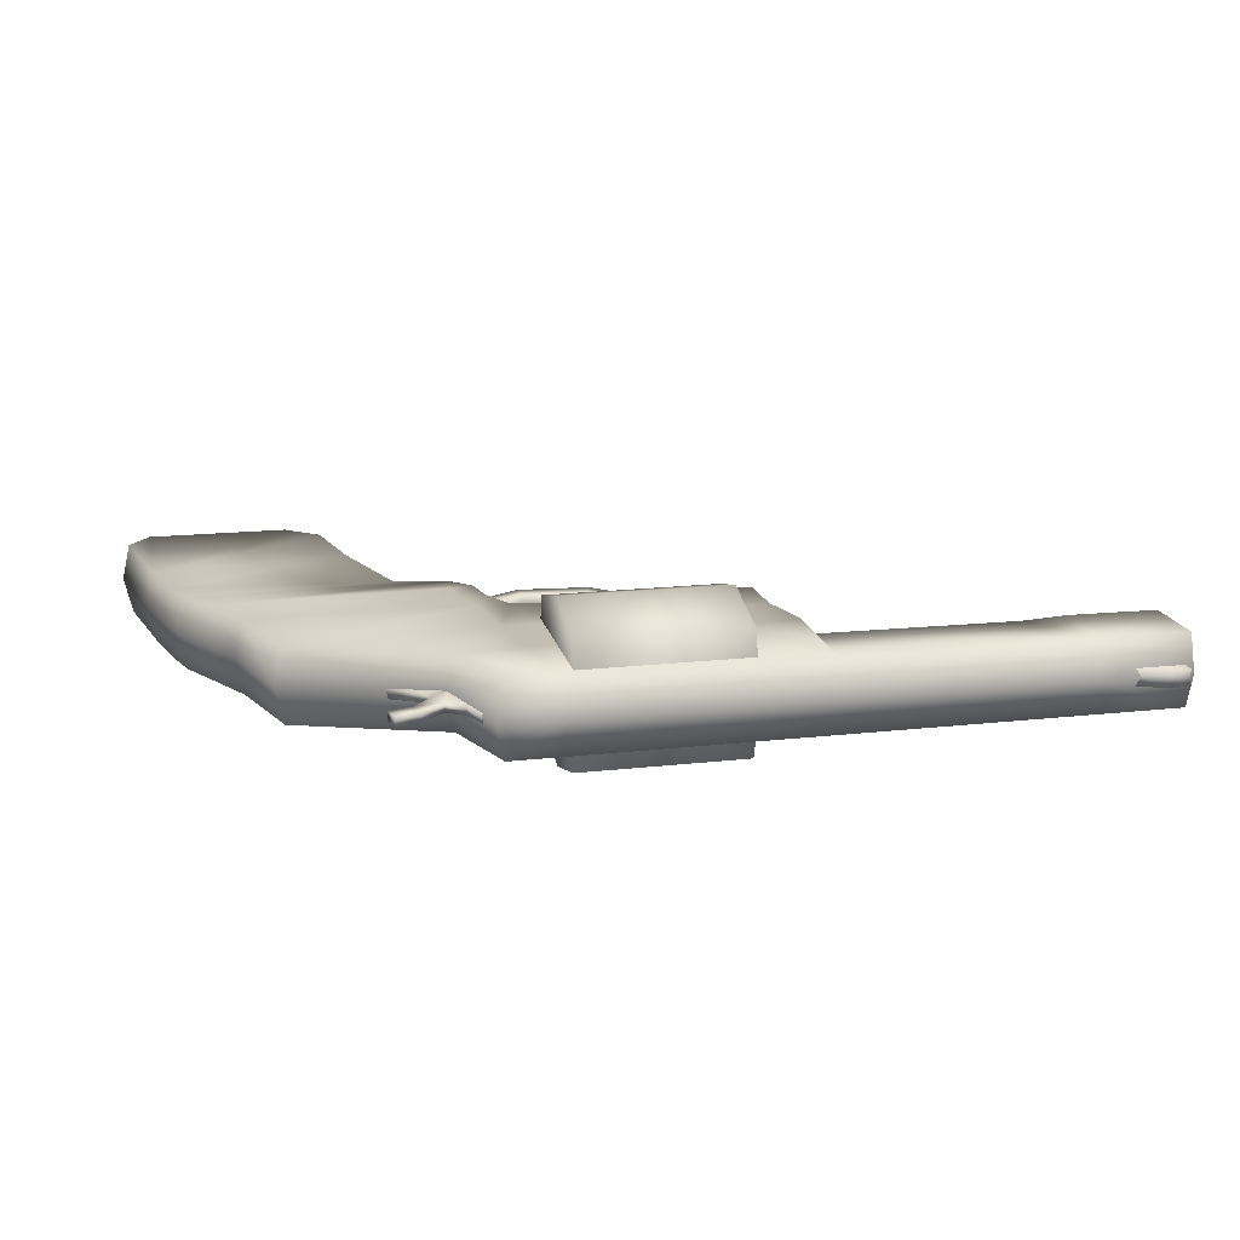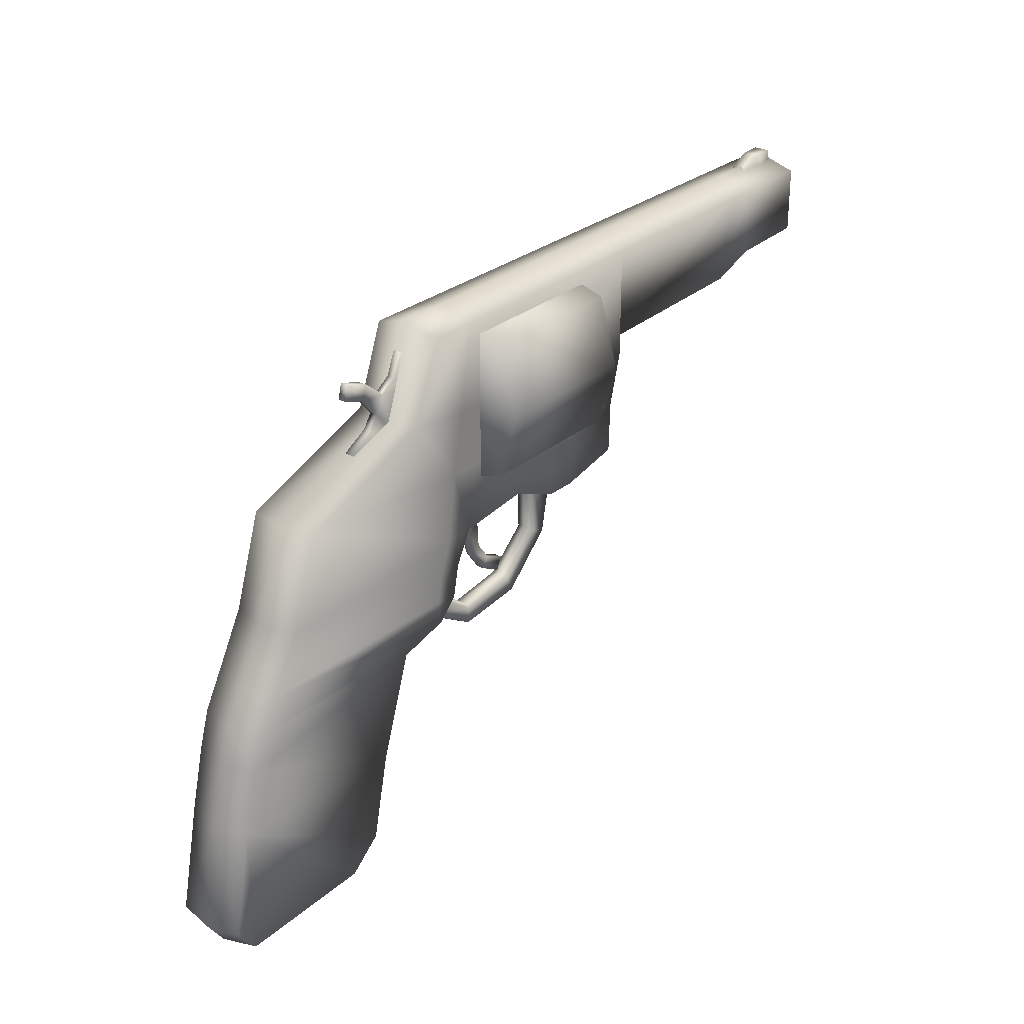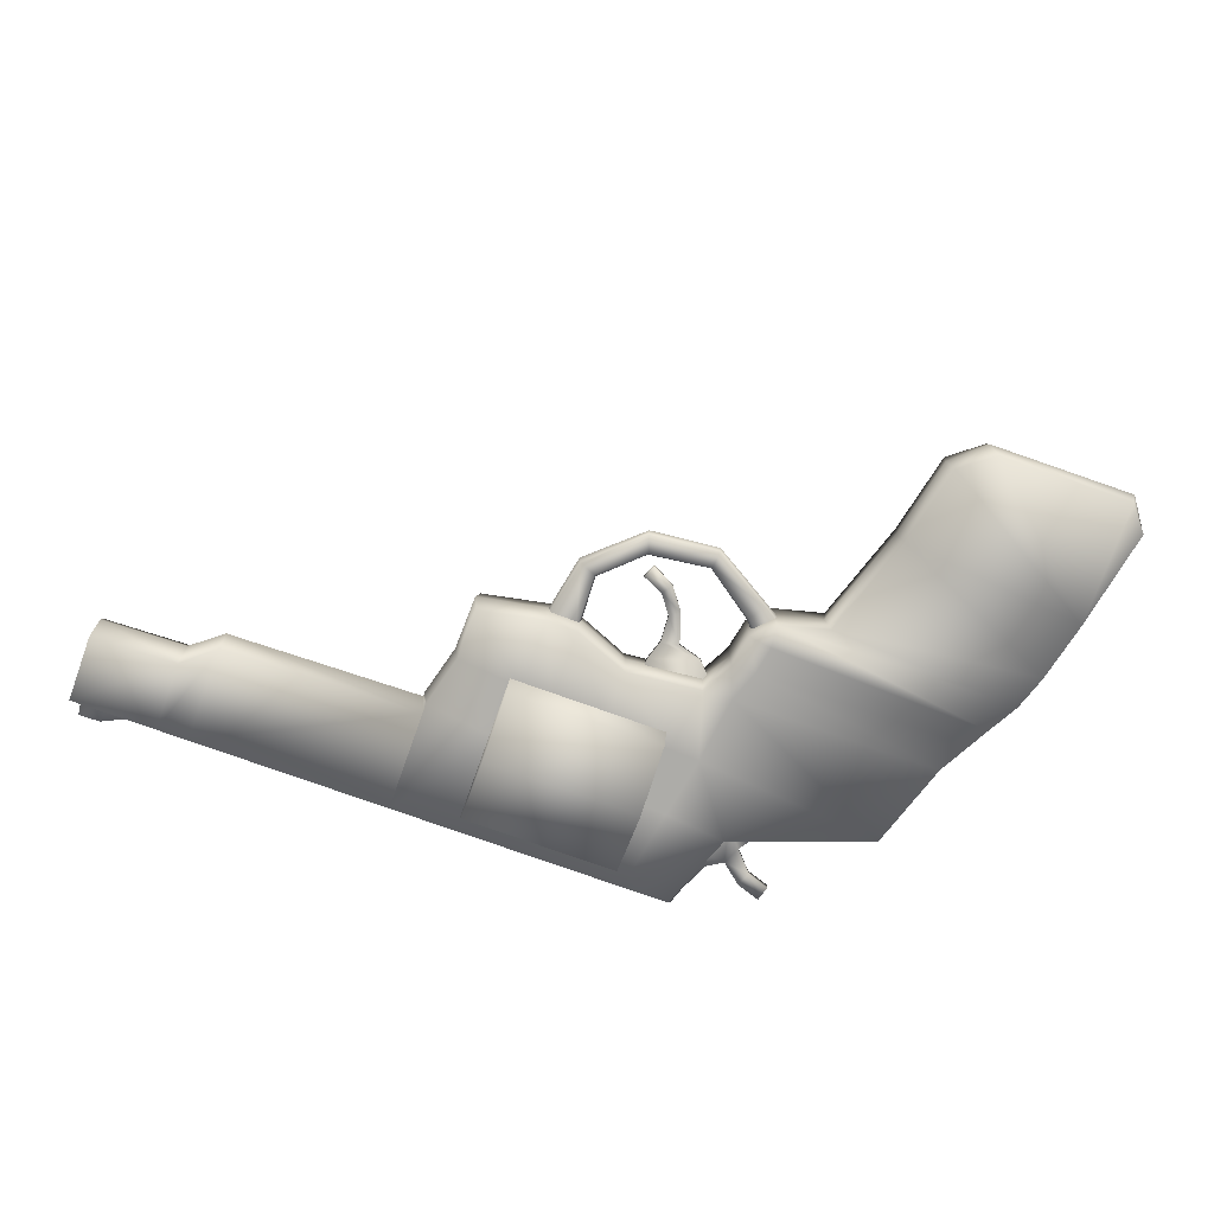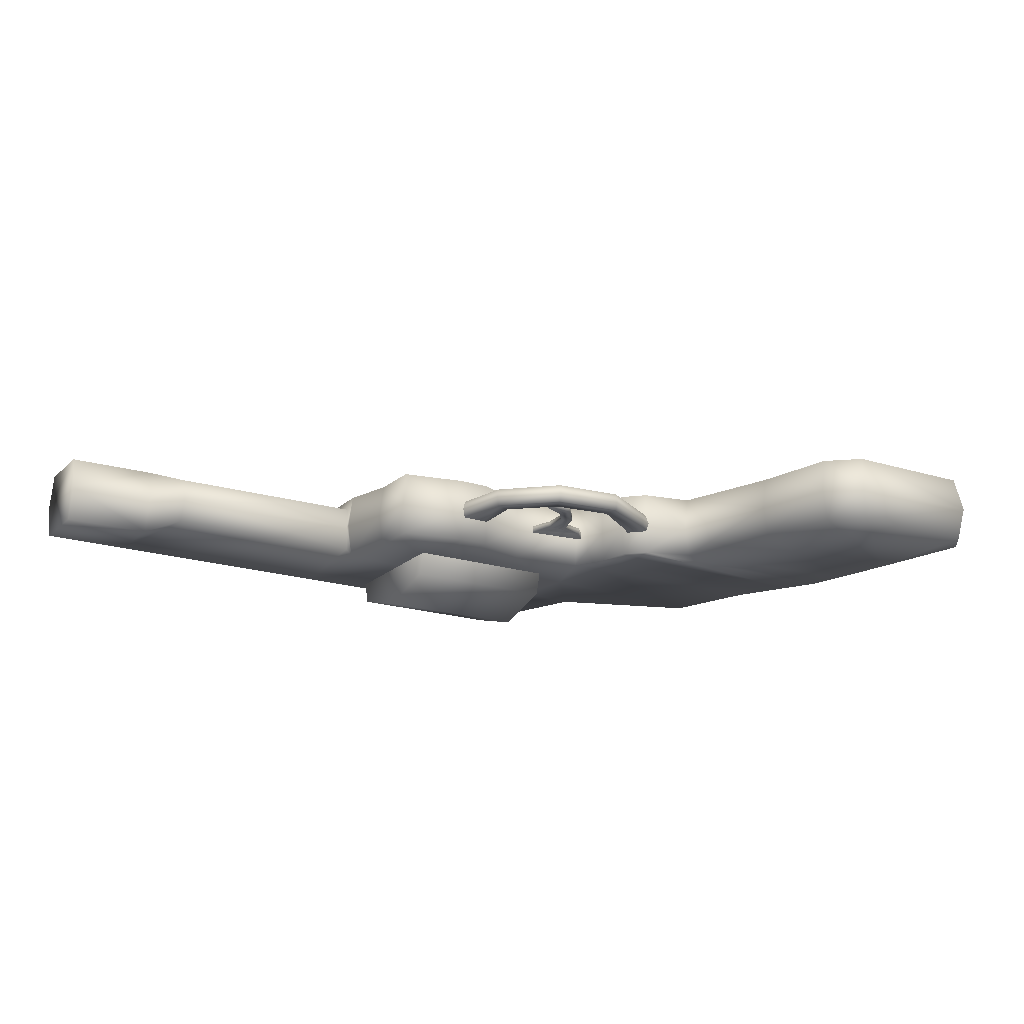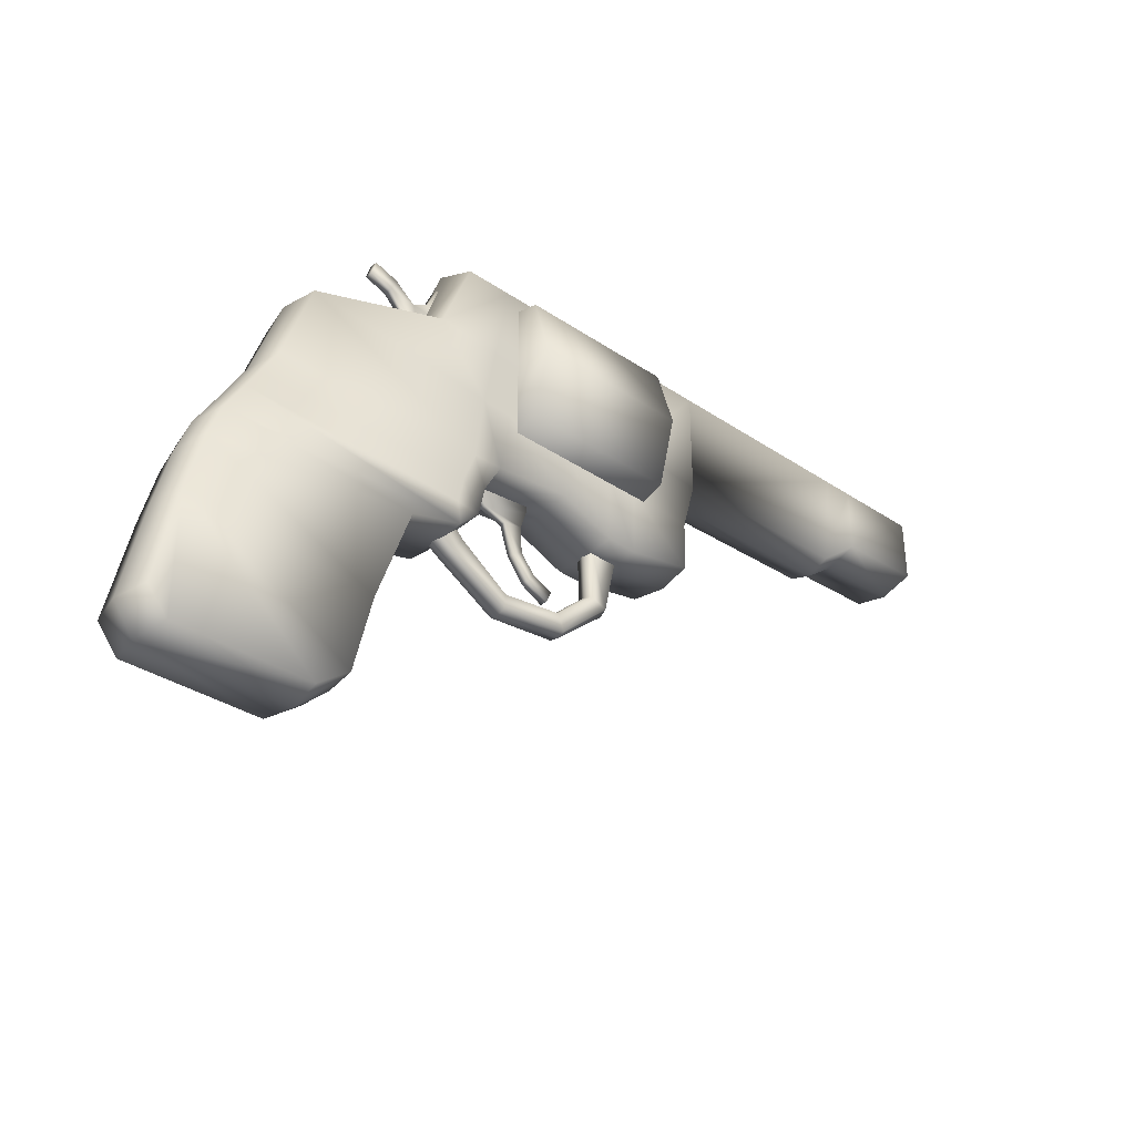
<metadata>
{"format":"obj","ext":"obj","renderer":"f3d","projection":"perspective","resolution":1024,"background":"white","views":[{"elev":17.4,"azim":167.4,"up":"+Z"},{"elev":27.9,"azim":128.4,"up":"+Y"},{"elev":-76.7,"azim":-19.7,"up":"+Z"},{"elev":-19.2,"azim":-31.1,"up":"+Z"},{"elev":-35.5,"azim":138.5,"up":"+Y"}]}
</metadata>
<code>
o Cube.007_Cube.001
v -0.08449 0.02071 0.007066
v -0.08449 0.03463 0.007066
v -0.1019 0.03463 0.007066
v -0.1019 0.02128 0.007066
v -0.07811 0.01395 3.4e-05
v -0.03826 0.01305 3.4e-05
v -0.03735 0.01487 0.00492
v -0.07811 0.01577 0.00492
v -0.08449 0.03682 3.4e-05
v -0.1019 0.03682 3.4e-05
v -0.07811 0.03682 3.4e-05
v -0.07811 0.03463 0.007066
v -0.1019 0.01947 3.4e-05
v -0.08449 0.01889 3.4e-05
v -0.03735 0.03463 0.007066
v -0.03735 0.03682 3.4e-05
v 0.01055 0.03463 0.007066
v 0.01357 0.01774 0.007066
v 0.02616 0.01909 0.007066
v 0.02019 0.03463 0.007066
v 0.02771 0.01909 3.4e-05
v 0.02174 0.03682 3.4e-05
v 0.01012 0.03682 3.4e-05
v 0.06538 -0.01496 3.4e-05
v 0.06383 -0.01496 0.007066
v 0.06611 -0.01904 0.007066
v 0.06766 -0.01904 3.4e-05
v 0.05595 0.00893 3.4e-05
v 0.0544 0.00893 0.007066
v 0.06025 -0.008503 0.007066
v 0.0618 -0.008503 3.4e-05
v -0.02119 0.003023 0.007066
v -0.03455 0.001839 0.007066
v -0.03424 -0.008503 0.007066
v -0.02097 -0.01111 0.007066
v -0.02147 0.01431 0.007066
v -0.03735 0.01218 0.007066
v -0.01535 0.01483 0.007066
v -0.01506 0.003371 0.007066
v -0.01472 -0.01101 0.007066
v -0.02112 0.03463 0.007066
v -0.02112 0.03682 3.4e-05
v 0.01588 0.005375 0.007066
v 0.009721 0.0051 0.007066
v 0.01168 -0.008092 0.007066
v 0.01762 -0.008297 0.007066
v 0.007686 0.01729 0.007066
v -0.006588 0.03682 3.4e-05
v -0.006588 0.03463 0.007066
v 0.005899 0.03463 0.007066
v 0.005899 0.03682 3.4e-05
v -0.00496 0.0159 0.007066
v -0.01563 0.03463 0.007066
v -0.01563 0.03682 3.4e-05
v -0.003801 0.004126 0.007066
v -0.003696 -0.006525 0.007066
v 0.02005 -0.01475 0.007066
v 0.01518 -0.01455 0.007066
v 0.01651 -0.021 0.007066
v 0.02109 -0.02034 0.007066
v 0.06971 -0.02533 0.007066
v 0.07126 -0.02533 3.4e-05
v 0.02043 -0.02492 0.007066
v 0.07514 -0.04434 0.006832
v 0.03753 -0.04803 0.006832
v 0.04125 -0.06423 0.006924
v 0.04786 -0.06932 0.007066
v 0.07514 -0.06961 0.007066
v 0.07922 -0.06458 0.006946
v 0.07669 -0.04434 3.4e-05
v 0.08077 -0.06458 3.4e-05
v 0.03061 -0.02757 0.006832
v 0.07218 -0.03223 0.006832
v 0.07373 -0.03223 3.4e-05
v -0.03826 0.01218 3.4e-05
v 0.04701 -0.07013 3.4e-05
v 0.04041 -0.06423 3.4e-05
v 0.07669 -0.07043 3.4e-05
v -0.02097 -0.01184 3.4e-05
v -0.01472 -0.01174 3.4e-05
v 0.02977 -0.02757 3.4e-05
v 0.03669 -0.04803 3.4e-05
v 0.02043 -0.02492 3.4e-05
v 0.01168 -0.008822 3.4e-05
v 0.01518 -0.01455 3.4e-05
v 0.01651 -0.021 3.4e-05
v -0.003696 -0.007255 3.4e-05
v -0.03515 -0.009234 3.4e-05
v -0.03546 0.001839 3.4e-05
v 0.007976 0.01687 0.01561
v 0.007976 0.03026 0.01184
v -0.02384 0.03026 0.01184
v -0.02384 0.01687 0.01561
v -0.02384 -4.7e-05 3.4e-05
v 0.007976 -4.7e-05 3.4e-05
v 0.007976 0.003483 0.01184
v -0.02384 0.003483 0.01184
v 0.007976 0.03379 3.4e-05
v -0.02384 0.03379 3.4e-05
v -0.01465 -0.02079 3.4e-05
v -0.01511 -0.02142 0.001908
v -0.006673 -0.02883 0.001908
v -0.006673 -0.0282 3.4e-05
v 0.005705 -0.02975 3.4e-05
v 0.005705 -0.03038 0.001908
v 0.0157 -0.02327 0.001908
v 0.0157 -0.02263 3.4e-05
v -0.0183 -0.0227 0.001908
v -0.008033 -0.03223 0.001908
v -0.01472 -0.009725 0.001908
v -0.02097 -0.009826 0.001908
v -0.01425 -0.009725 3.4e-05
v 0.00603 -0.03361 0.001908
v 0.01823 -0.02633 0.001908
v 0.02029 -0.01853 0.001908
v 0.02421 -0.02245 0.001908
v 0.01926 -0.01853 3.4e-05
v 0.01823 -0.02684 3.4e-05
v 0.02421 -0.02316 3.4e-05
v -0.008033 -0.03275 3.4e-05
v 0.00603 -0.03413 3.4e-05
v -0.02147 -0.009826 3.4e-05
v -0.0188 -0.02322 3.4e-05
v 0.007976 0.01687 3.4e-05
v -0.02384 0.01687 3.4e-05
v -0.09556 0.03353 0.001649
v -0.08886 0.03353 0.001649
v -0.08886 0.03531 0.001649
v -0.09577 0.03862 0.001649
v -0.1008 0.03353 0.001649
v -0.1002 0.03877 0.001649
v -0.08449 0.02071 -0.006998
v -0.1019 0.02128 -0.006998
v -0.1019 0.03463 -0.006998
v -0.08449 0.03463 -0.006998
v -0.07811 0.01577 -0.004851
v -0.03735 0.01487 -0.004851
v -0.07811 0.03463 -0.006998
v -0.03735 0.03463 -0.006998
v 0.01055 0.03463 -0.006998
v 0.02019 0.03463 -0.006998
v 0.02616 0.01909 -0.006998
v 0.01357 0.01774 -0.006998
v 0.06611 -0.01904 -0.006998
v 0.06383 -0.01496 -0.006998
v 0.06025 -0.008503 -0.006998
v 0.0544 0.00893 -0.006998
v -0.02119 0.003023 -0.006998
v -0.02097 -0.01111 -0.006998
v -0.03424 -0.008503 -0.006998
v -0.03455 0.001839 -0.006998
v -0.02147 0.01431 -0.006998
v -0.03735 0.01218 -0.006998
v -0.01535 0.01483 -0.006998
v -0.01506 0.003371 -0.006998
v -0.01472 -0.01101 -0.006998
v -0.02112 0.03463 -0.006998
v 0.01588 0.005375 -0.006998
v 0.01762 -0.008297 -0.006998
v 0.01168 -0.008092 -0.006998
v 0.009721 0.0051 -0.006998
v 0.007686 0.01729 -0.006998
v 0.005899 0.03463 -0.006998
v -0.006588 0.03463 -0.006998
v -0.00496 0.0159 -0.006998
v -0.01563 0.03463 -0.006998
v -0.003696 -0.006525 -0.006998
v -0.003801 0.004126 -0.006998
v 0.02005 -0.01475 -0.006998
v 0.02109 -0.02034 -0.006998
v 0.01651 -0.021 -0.006998
v 0.01518 -0.01455 -0.006998
v 0.06971 -0.02533 -0.006998
v 0.02043 -0.02492 -0.006998
v 0.07514 -0.04434 -0.006764
v 0.07922 -0.06458 -0.006877
v 0.07514 -0.06961 -0.006998
v 0.04786 -0.06932 -0.006998
v 0.04125 -0.06423 -0.006856
v 0.03753 -0.04803 -0.006764
v 0.07218 -0.03223 -0.006763
v 0.03061 -0.02757 -0.006763
v 0.007976 0.01687 -0.01554
v -0.02384 0.01687 -0.01554
v -0.02384 0.03026 -0.01177
v 0.007976 0.03026 -0.01177
v -0.02384 0.003483 -0.01177
v 0.007976 0.003483 -0.01177
v -0.006673 -0.02883 -0.00184
v -0.01511 -0.02142 -0.00184
v 0.0157 -0.02327 -0.00184
v 0.005705 -0.03038 -0.00184
v -0.008033 -0.03223 -0.00184
v -0.0183 -0.0227 -0.00184
v -0.01472 -0.009725 -0.00184
v -0.02097 -0.009826 -0.00184
v 0.01823 -0.02633 -0.00184
v 0.00603 -0.03361 -0.00184
v 0.02029 -0.01853 -0.00184
v 0.02421 -0.02245 -0.00184
v -0.09556 0.03353 -0.00158
v -0.09577 0.03862 -0.00158
v -0.08886 0.03531 -0.00158
v -0.08886 0.03353 -0.00158
v -0.1008 0.03353 -0.00158
v -0.1002 0.03877 -0.00158
v 0.02675 0.01727 0.000634
v 0.02959 0.01385 0.000634
v 0.03225 0.01877 0.000634
v 0.03035 0.02148 0.000634
v 0.03242 0.01042 0.000634
v 0.03737 0.01598 0.000634
v 0.0254 0.02709 0.000634
v 0.02349 0.03162 0.000634
v 0.01627 0.02991 0.000634
v 0.02095 0.02427 0.000634
v 0.02871 0.025 0.000634
v 0.02311 0.02166 0.000634
v 0.03412 0.02564 0.000634
v 0.03297 0.02851 0.000634
v 0.03858 0.02712 0.000634
v 0.03774 0.03009 0.000634
v 0.02675 0.01727 -0.001129
v 0.03035 0.02148 -0.001129
v 0.03225 0.01877 -0.001129
v 0.02959 0.01385 -0.001129
v 0.03737 0.01598 -0.001129
v 0.03242 0.01042 -0.001129
v 0.0254 0.02709 -0.001129
v 0.02095 0.02427 -0.001129
v 0.01627 0.02991 -0.001129
v 0.02349 0.03162 -0.001129
v 0.02871 0.025 -0.001129
v 0.02311 0.02166 -0.001129
v 0.03297 0.02851 -0.001129
v 0.03412 0.02564 -0.001129
v 0.03774 0.03009 -0.001129
v 0.03858 0.02712 -0.001129
v -0.1008 0.03353 3.4e-05
v 0.003206 -0.01973 0.000753
v 0.003206 -0.01973 -0.000685
v 0.005199 -0.0135 -0.000685
v 0.005199 -0.0135 0.000753
v 0.01001 -0.01211 -0.000685
v 0.01001 -0.01211 0.000753
v 0.01461 -0.007171 -0.000685
v 0.01461 -0.007171 0.000753
v -9.2e-05 -0.02415 0.000753
v -9.2e-05 -0.02415 -0.000685
v -0.000182 -0.00539 0.000753
v -0.000182 -0.00539 -0.000685
v 0.000299 -0.009068 -0.000685
v 0.000299 -0.009068 0.000753
v 0.00153 -0.01289 -0.000685
v 0.00153 -0.01289 0.000753
v 0.001179 -0.01831 0.000753
v 0.001179 -0.01831 -0.000685
v -0.001713 -0.02215 -0.000685
v -0.001713 -0.02215 0.000753
v -0.005959 -0.02403 0.000753
v -0.005959 -0.02403 -0.000685
v -0.004745 -0.02661 -0.000685
v -0.004745 -0.02661 0.000753
f 1 2 3 4
f 5 6 7 8
f 9 10 3 2
f 11 9 2 12
f 13 14 1 4
f 8 12 2 1
f 7 15 12 8
f 16 11 12 15
f 14 5 8 1
f 17 18 19 20
f 21 22 20 19
f 23 17 20 22
f 24 25 26 27
f 28 29 30 31
f 32 33 34 35
f 36 37 33 32
f 21 19 29 28
f 38 36 32 39
f 39 32 35 40
f 16 15 41 42
f 15 37 36 41
f 43 44 45 46
f 18 47 44 43
f 48 49 50 51
f 49 52 47 50
f 53 38 52 49
f 54 53 49 48
f 44 55 56 45
f 47 52 55 44
f 42 41 53 54
f 41 36 38 53
f 55 39 40 56
f 52 38 39 55
f 57 58 59 60
f 27 26 61 62
f 60 59 63
f 26 60 63 61
f 25 57 60 26
f 19 18 43 29
f 29 43 46 30
f 51 50 17 23
f 50 47 18 17
f 30 46 57 25
f 46 45 58 57
f 31 30 25 24
f 64 65 66 67 68 69
f 70 64 69 71
f 61 63 72 73
f 62 61 73 74
f 73 72 65 64
f 74 73 64 70
f 6 75 37 7
f 7 37 15
f 76 67 66 77
f 67 76 78 68
f 68 78 71 69
f 35 79 80 40
f 72 81 82 65
f 63 83 81 72
f 65 82 77 66
f 45 84 85 58
f 59 86 83 63
f 58 85 86 59
f 40 80 87 56
f 56 87 84 45
f 34 88 79 35
f 37 75 89 33
f 33 89 88 34
f 90 91 92 93
f 94 95 96 97
f 98 99 92 91
f 96 90 93 97
f 100 101 102 103
f 104 105 106 107
f 101 108 109 102
f 110 111 108 101
f 112 110 101 100
f 105 113 114 106
f 102 109 113 105
f 103 102 105 104
f 115 106 114 116
f 117 107 106 115
f 118 119 116 114
f 109 120 121 113
f 113 121 118 114
f 111 122 123 108
f 108 123 120 109
f 4 3 10 13
f 124 98 91 90
f 95 124 90 96
f 97 93 125 94
f 93 92 99 125
f 126 127 128 129
f 130 126 129 131
f 132 133 134 135
f 5 136 137 6
f 9 135 134 10
f 11 138 135 9
f 13 133 132 14
f 136 132 135 138
f 137 136 138 139
f 16 139 138 11
f 14 132 136 5
f 140 141 142 143
f 21 142 141 22
f 23 22 141 140
f 24 27 144 145
f 28 31 146 147
f 148 149 150 151
f 152 148 151 153
f 21 28 147 142
f 154 155 148 152
f 155 156 149 148
f 16 42 157 139
f 139 157 152 153
f 158 159 160 161
f 143 158 161 162
f 48 51 163 164
f 164 163 162 165
f 166 164 165 154
f 54 48 164 166
f 161 160 167 168
f 162 161 168 165
f 42 54 166 157
f 157 166 154 152
f 168 167 156 155
f 165 168 155 154
f 169 170 171 172
f 27 62 173 144
f 170 174 171
f 144 173 174 170
f 145 144 170 169
f 142 147 158 143
f 147 146 159 158
f 51 23 140 163
f 163 140 143 162
f 146 145 169 159
f 159 169 172 160
f 31 24 145 146
f 175 176 177 178 179 180
f 70 71 176 175
f 173 181 182 174
f 62 74 181 173
f 181 175 180 182
f 74 70 175 181
f 6 137 153 75
f 137 139 153
f 76 77 179 178
f 178 177 78 76
f 177 176 71 78
f 149 156 80 79
f 182 180 82 81
f 174 182 81 83
f 180 179 77 82
f 160 172 85 84
f 171 174 83 86
f 172 171 86 85
f 156 167 87 80
f 167 160 84 87
f 150 149 79 88
f 153 151 89 75
f 151 150 88 89
f 183 184 185 186
f 94 187 188 95
f 98 186 185 99
f 188 187 184 183
f 100 103 189 190
f 104 107 191 192
f 190 189 193 194
f 195 190 194 196
f 112 100 190 195
f 192 191 197 198
f 189 192 198 193
f 103 104 192 189
f 199 200 197 191
f 117 199 191 107
f 118 197 200 119
f 193 198 121 120
f 198 197 118 121
f 196 194 123 122
f 194 193 120 123
f 133 13 10 134
f 124 183 186 98
f 95 188 183 124
f 187 94 125 184
f 184 125 99 185
f 201 202 203 204
f 205 206 202 201
f 207 208 209 210
f 208 211 212 209
f 213 214 215 216
f 217 213 216 218
f 217 210 219 220
f 217 218 207 210
f 220 219 221 222
f 223 224 225 226
f 226 225 227 228
f 229 230 231 232
f 233 234 230 229
f 233 235 236 224
f 233 224 223 234
f 235 237 238 236
f 220 235 233 217
f 214 232 231 215
f 210 224 236 219
f 217 233 229 213
f 219 236 238 221
f 209 225 224 210
f 213 229 232 214
f 212 227 225 209
f 222 237 235 220
f 221 238 237 222
f 211 228 227 212
f 239 130 131 206 205
f 128 203 202 129
f 129 202 206 131
f 240 241 242 243
f 243 242 244 245
f 245 244 246 247
f 248 249 241 240
f 250 251 252 253
f 253 252 254 255
f 256 240 243 255
f 256 257 258 259
f 255 254 257 256
f 260 261 262 263
f 263 262 249 248
f 255 243 245 253
f 260 263 248 259
f 253 245 247 250
f 259 248 240 256
f 257 254 242 241
f 254 252 244 242
f 261 258 249 262
f 252 251 246 244
f 258 257 241 249
f 259 258 261 260

</code>
